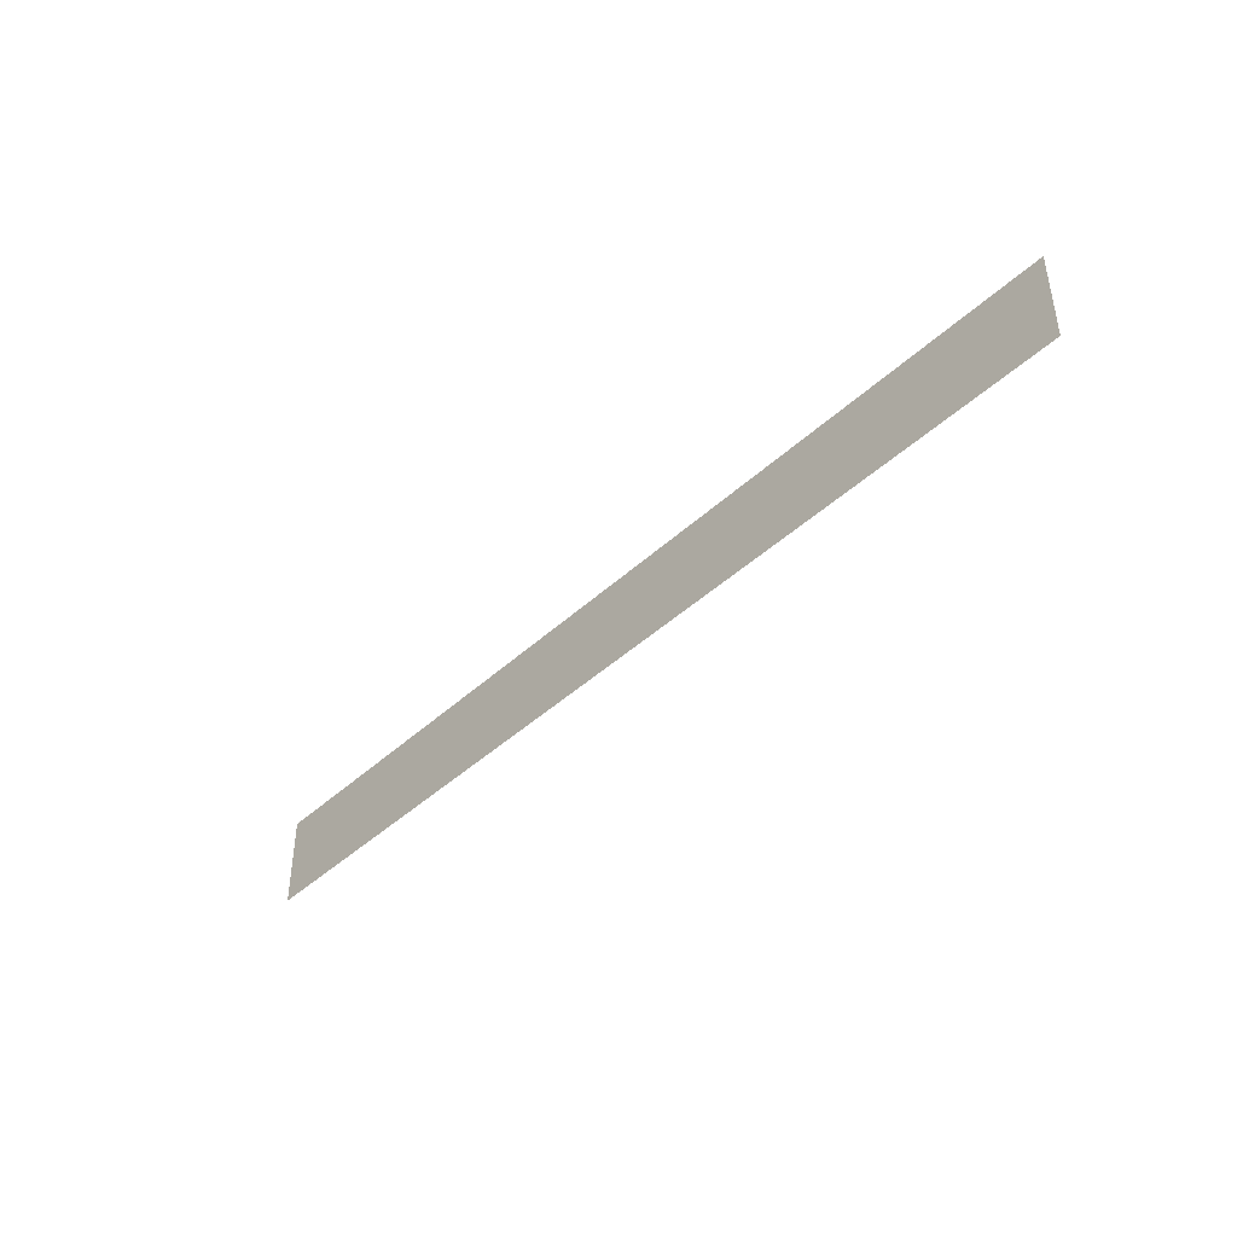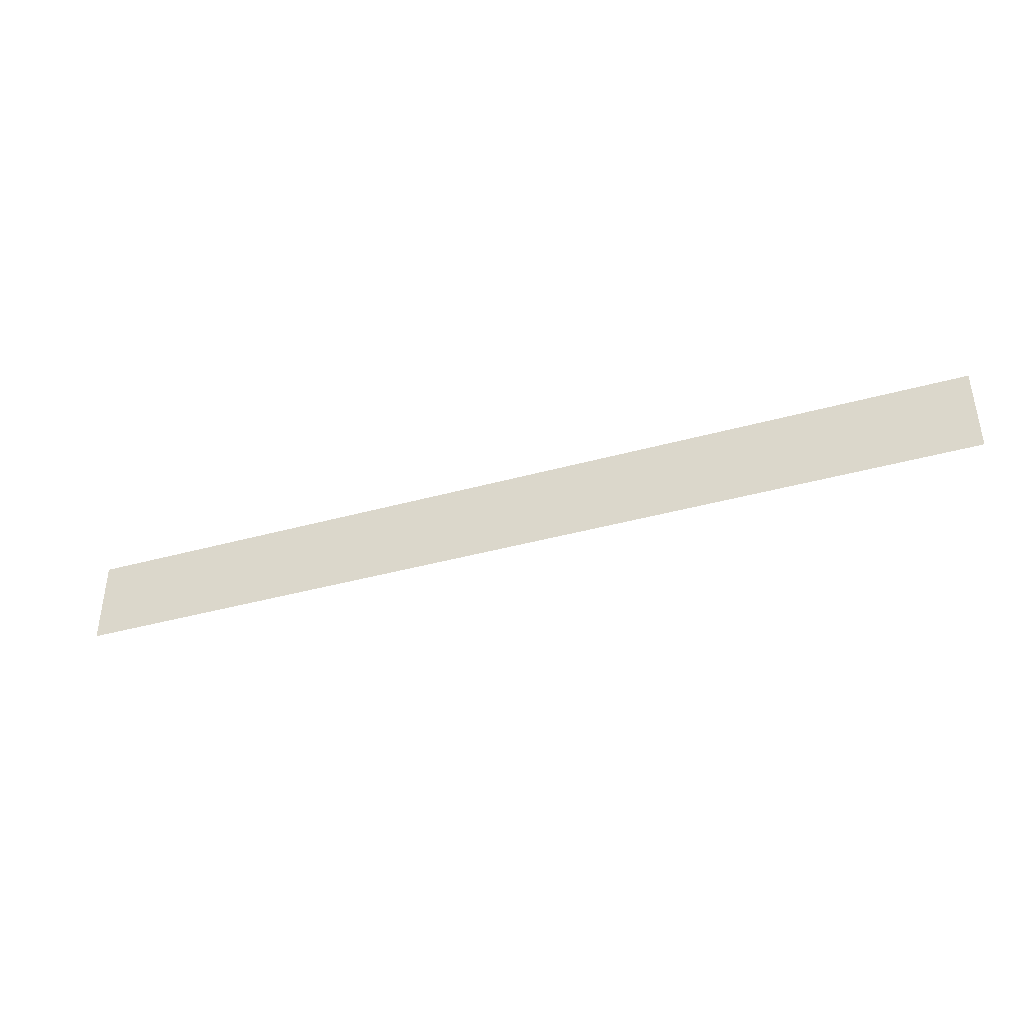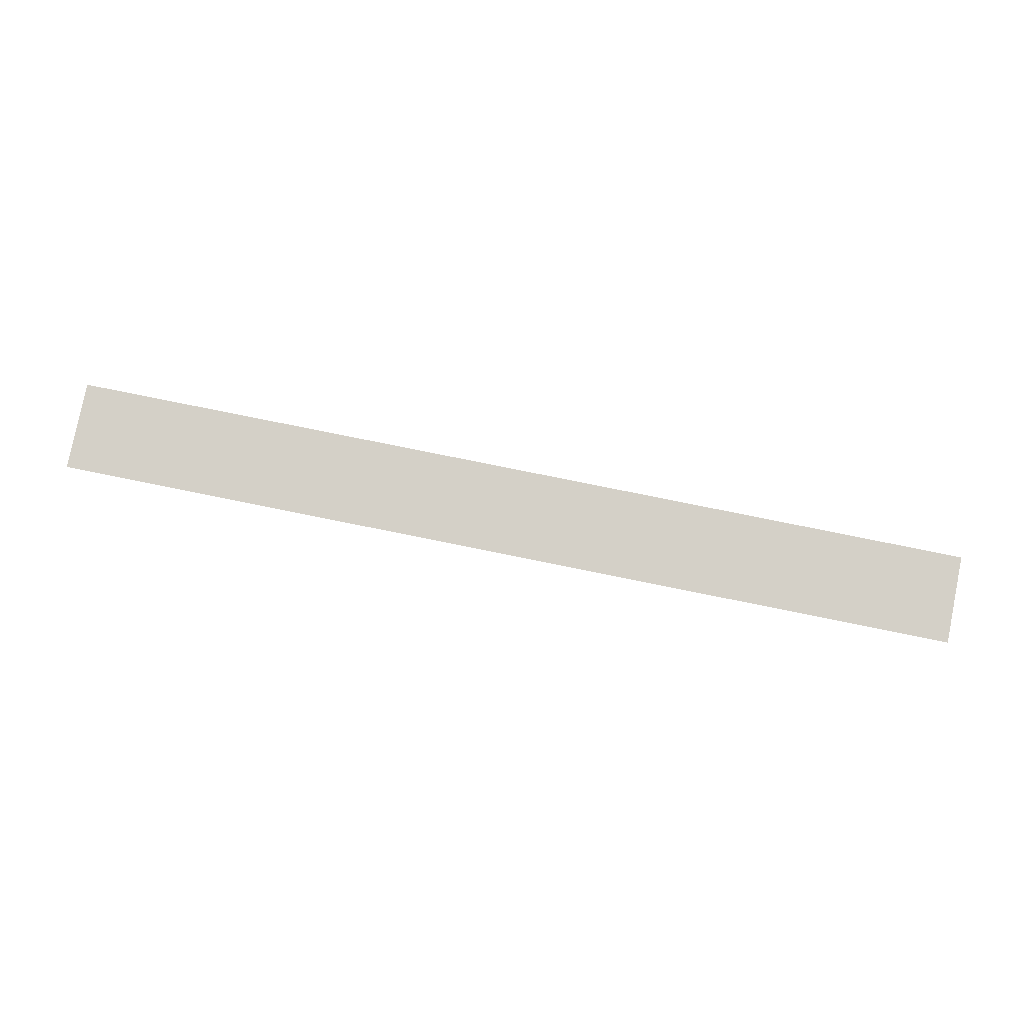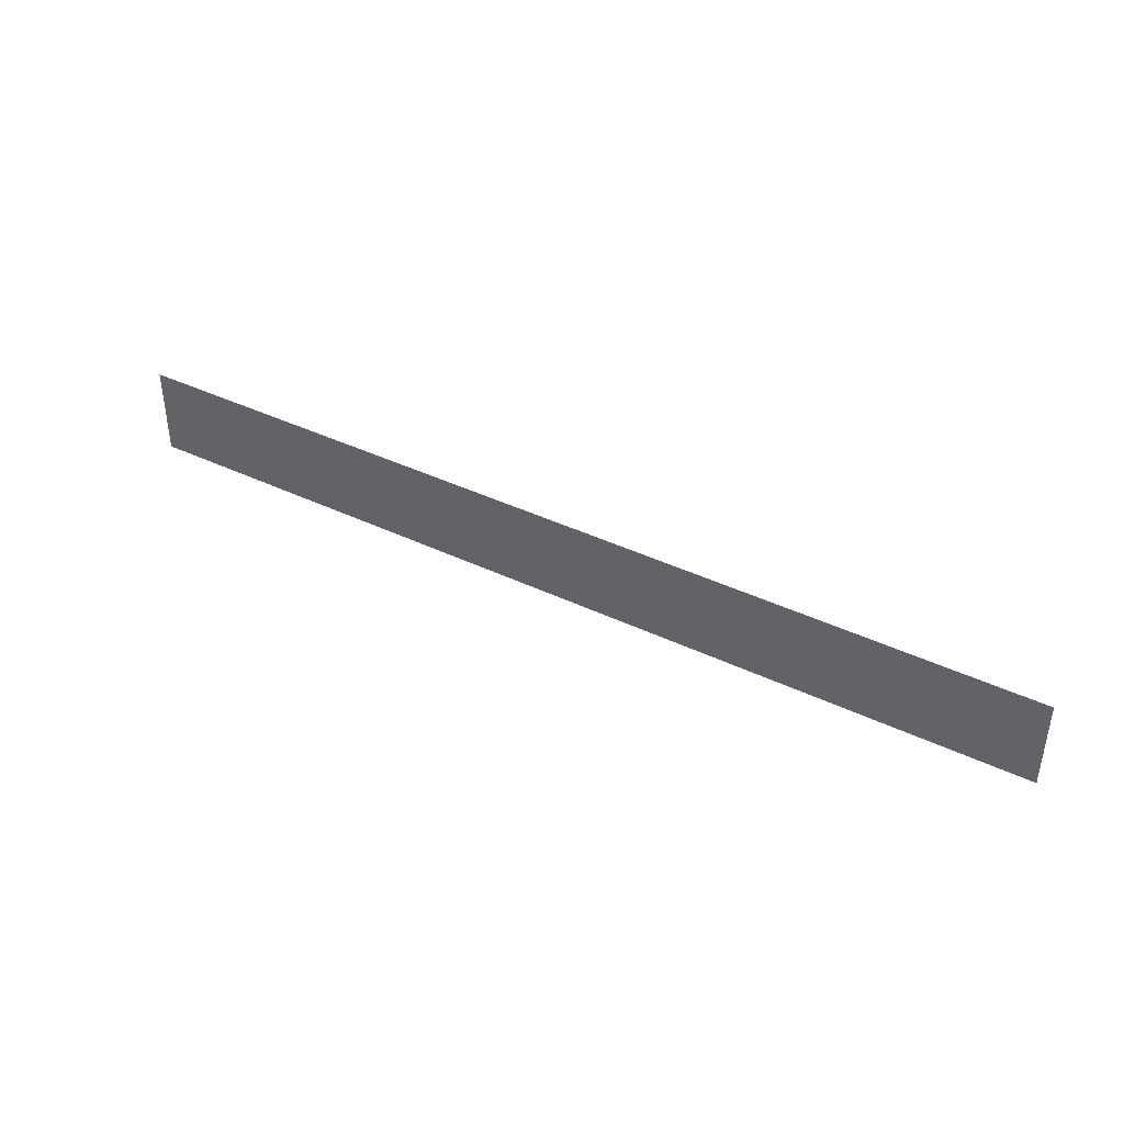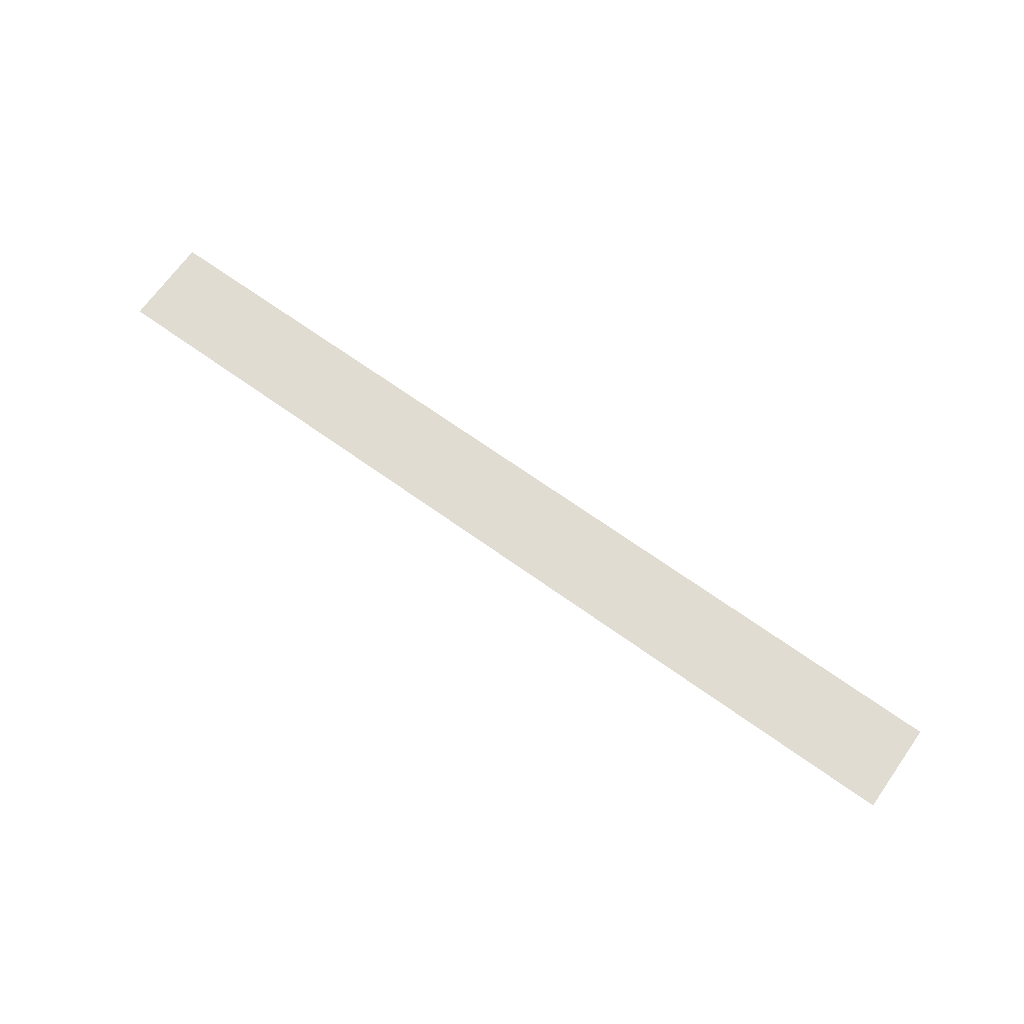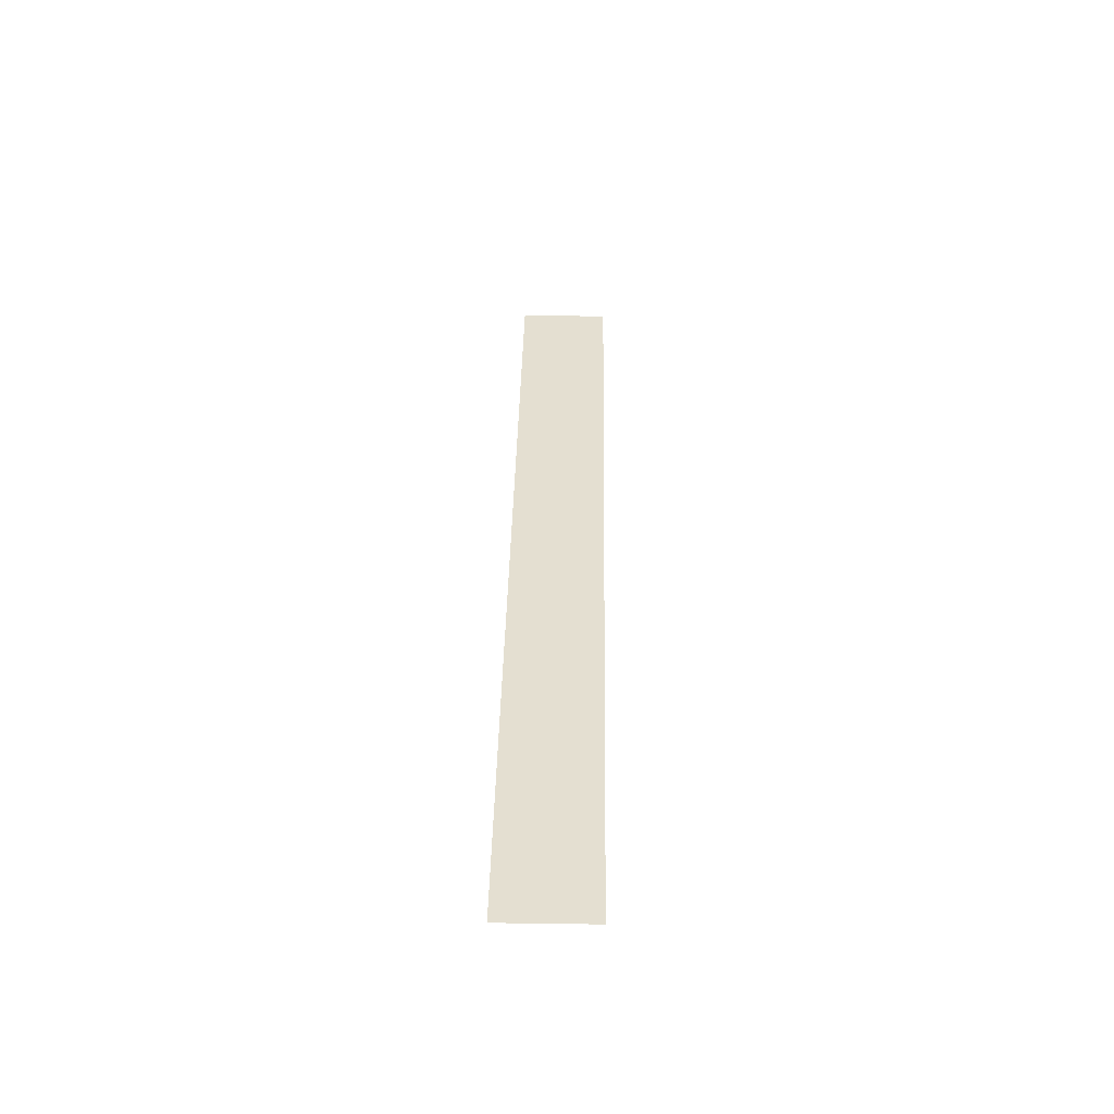
<metadata>
{"format":"obj","ext":"obj","renderer":"f3d","projection":"perspective","resolution":1024,"background":"white","views":[{"elev":-42.4,"azim":47.9,"up":"+Z"},{"elev":-40.5,"azim":-161.2,"up":"+Z"},{"elev":80.0,"azim":11.4,"up":"+Y"},{"elev":40.7,"azim":30.3,"up":"+Z"},{"elev":69.1,"azim":-144.5,"up":"+Y"},{"elev":36.7,"azim":-89.0,"up":"+Y"}]}
</metadata>
<code>
v -0.8082 -0.0125 -0.01113
v 0.8082 -0.0125 -0.01113
v 0.8319 -0.0125 0.000585
v -0.8319 -0.0125 0.000585
v -0.8082 -0.0125 -0.01113
v -0.7125 -0.0125 -0.03016
v 0.7125 -0.0125 -0.03016
v 0.8082 -0.0125 -0.01113
v -0.8082 -0.0125 -0.01113
v -0.7772 -0.0125 -0.02163
v -0.7451 -0.0125 -0.028
v -0.7125 -0.0125 -0.03016
v 0.8082 -0.0125 -0.01113
v 0.7125 -0.0125 -0.03016
v 0.7451 -0.0125 -0.028
v 0.7772 -0.0125 -0.02163
v -1.129 -0.0125 0.000585
v -0.5865 -0.0125 -0.3673
v -0.5248 -0.0125 -0.2537
v -0.9932 -0.0125 0.000585
v -1.129 -0.0125 0.000585
v -1.329 -0.0125 -0.3673
v -0.5865 -0.0125 -0.3673
v -1.129 -0.0125 0.000585
v -1.9 -0.0125 0.000585
v -1.9 -0.0125 -0.3673
v -1.329 -0.0125 -0.3673
v -0.9932 -0.0125 0.000585
v -0.8082 -0.0125 -0.01113
v -0.8319 -0.0125 0.000585
v -0.9932 -0.0125 0.000585
v -0.5248 -0.0125 -0.2537
v -0.7772 -0.0125 -0.02163
v -0.8082 -0.0125 -0.01113
v -0.5248 -0.0125 -0.2537
v -0.7451 -0.0125 -0.028
v -0.7772 -0.0125 -0.02163
v -0.5248 -0.0125 -0.2537
v -0.7125 -0.0125 -0.03016
v -0.7451 -0.0125 -0.028
v -0.5248 -0.0125 -0.2537
v 0.7125 -0.0125 -0.03016
v -0.7125 -0.0125 -0.03016
v 1.9 -0.0125 0.000585
v 0.8319 -0.0125 0.000585
v 0.8082 -0.0125 -0.01113
v 1.9 -0.0125 0.000585
v 0.8082 -0.0125 -0.01113
v 0.7772 -0.0125 -0.02163
v 1.9 -0.0125 0.000585
v 0.7772 -0.0125 -0.02163
v 0.7451 -0.0125 -0.028
v 1.9 -0.0125 0.000585
v 0.7451 -0.0125 -0.028
v 0.7125 -0.0125 -0.03016
v -0.5248 -0.0125 -0.2537
v 1.9 -0.0125 -0.3673
v 1.9 -0.0125 0.000585
v -0.5248 -0.0125 -0.2537
v -0.5865 -0.0125 -0.3673
g mesh7274786
f 1 2 3
f 3 4 1
f 5 6 7
f 7 8 5
f 9 10 11
f 11 12 9
f 13 14 15
f 15 16 13
f 17 18 19
f 19 20 17
f 21 22 23
f 24 25 26
f 26 27 24
f 28 29 30
f 31 32 33
f 33 34 31
f 35 36 37
f 38 39 40
f 41 42 43
f 44 45 46
f 47 48 49
f 50 51 52
f 53 54 55
f 55 56 53
f 57 58 59
f 59 60 57

</code>
